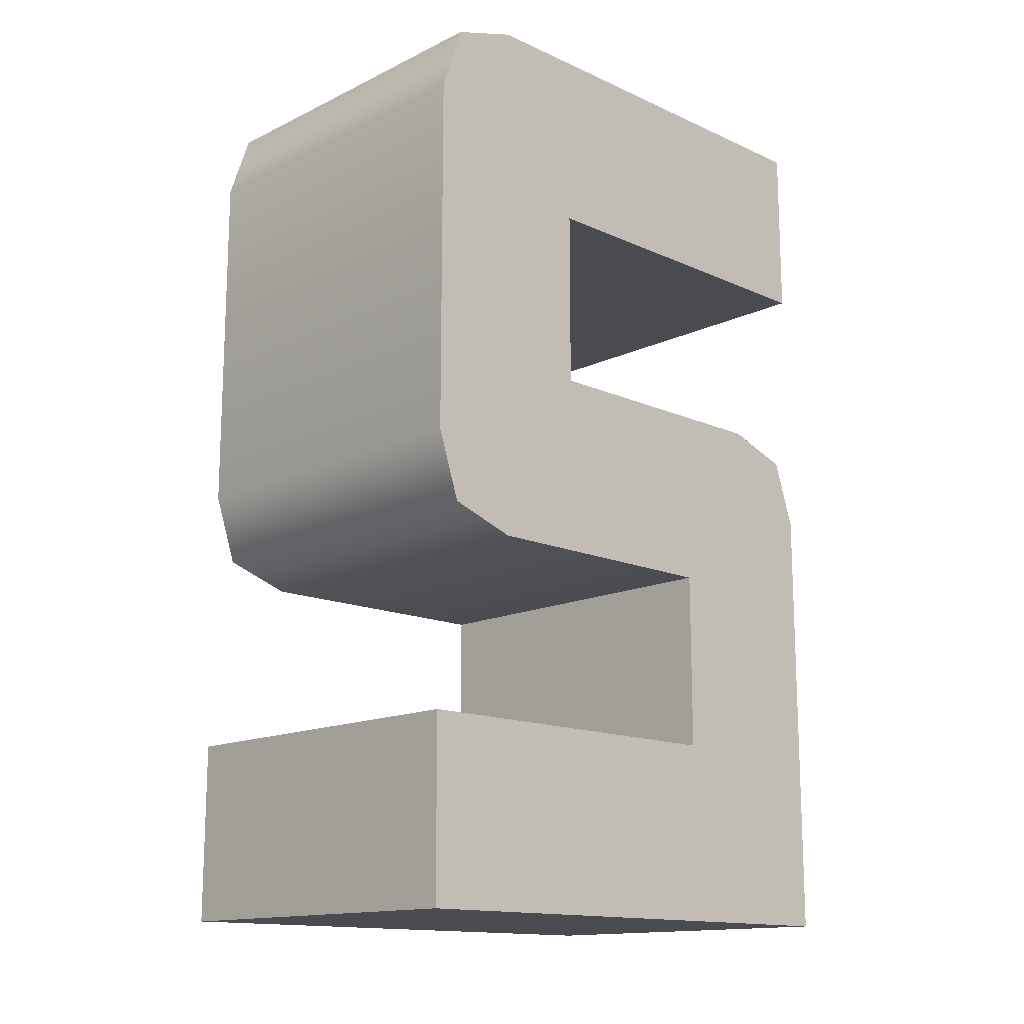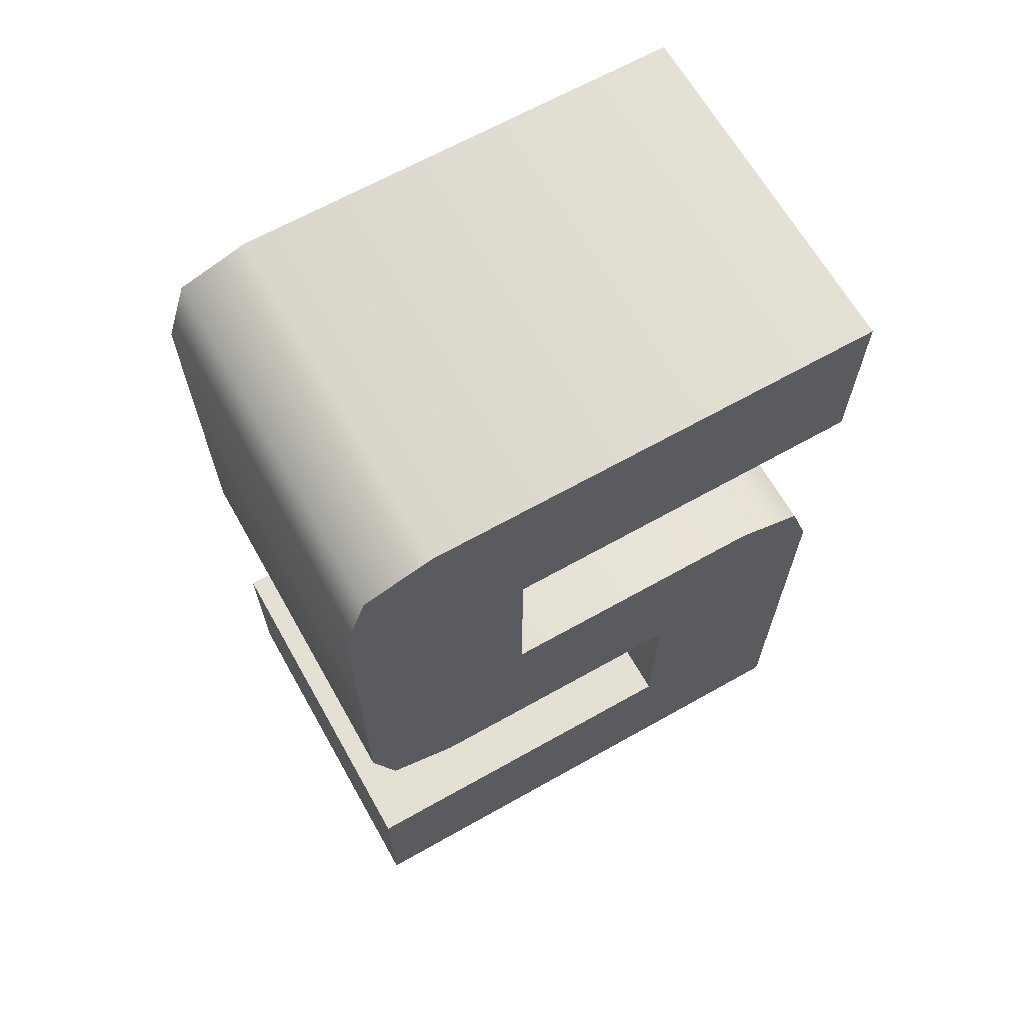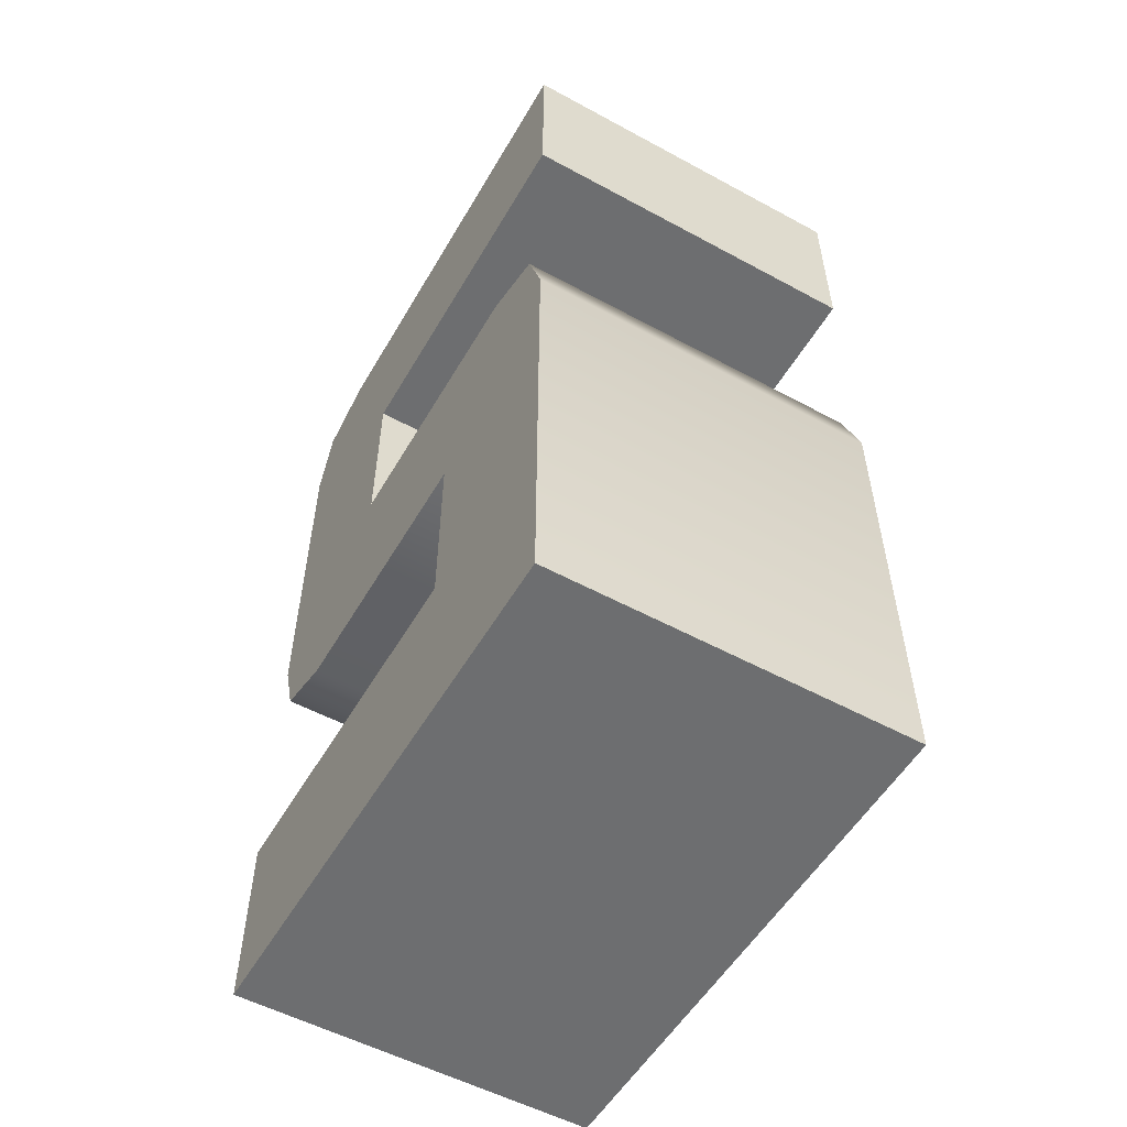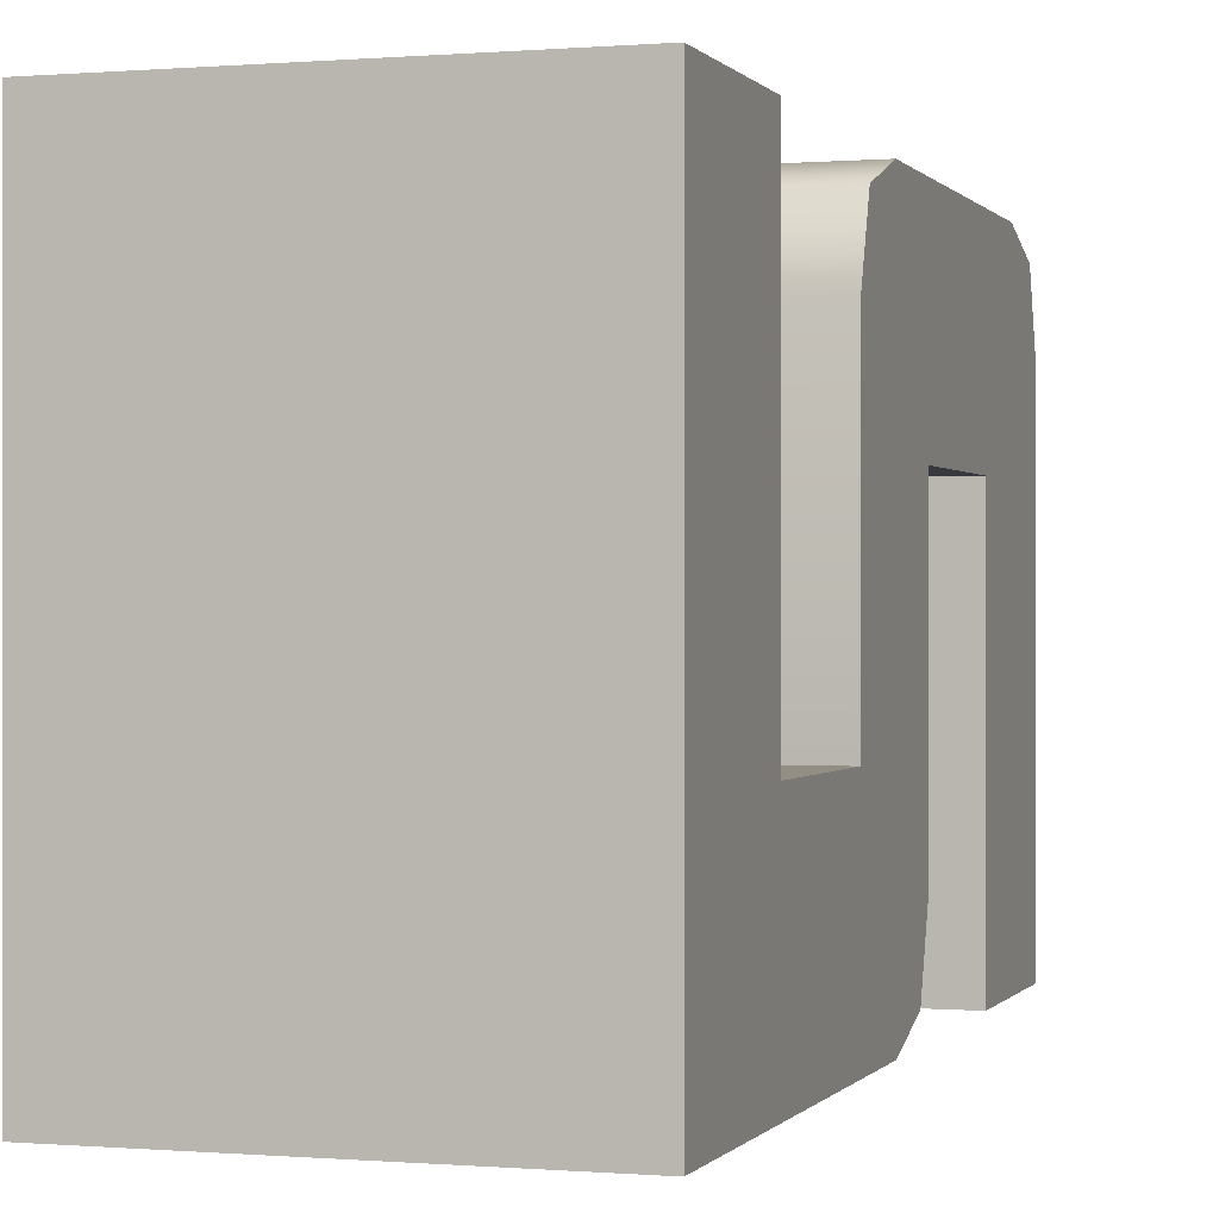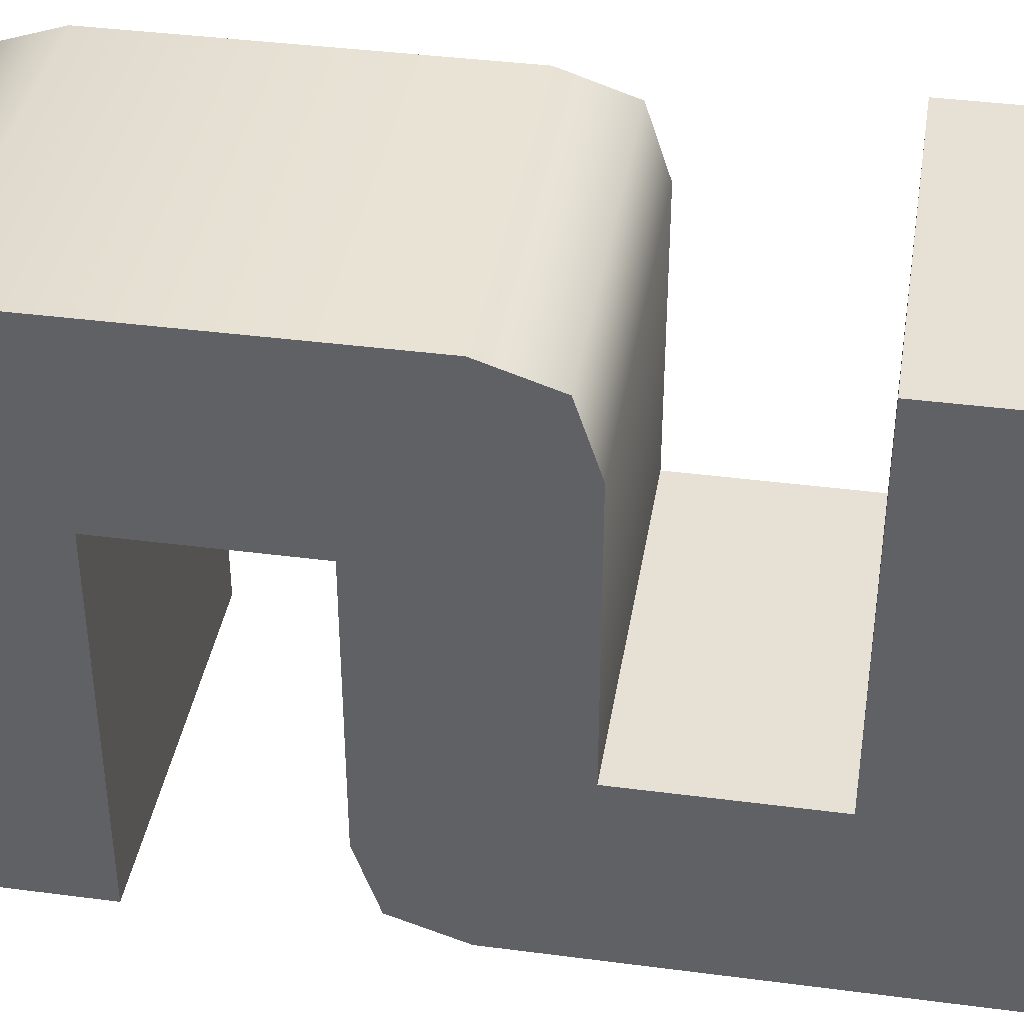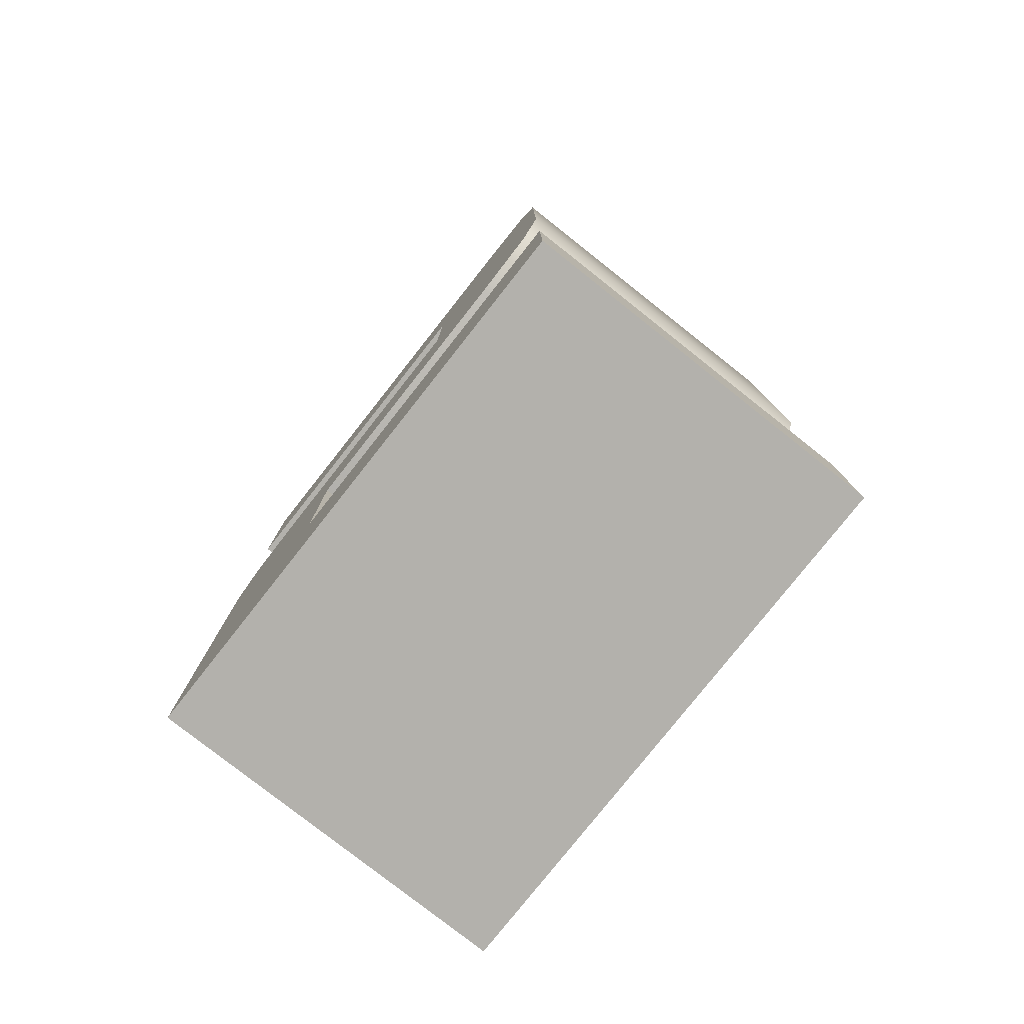
<metadata>
{"format":"obj","ext":"obj","renderer":"f3d","projection":"perspective","resolution":1024,"background":"white","views":[{"elev":-14.6,"azim":45.9,"up":"+Y"},{"elev":65.9,"azim":60.5,"up":"+Y"},{"elev":-54.3,"azim":150.1,"up":"+Y"},{"elev":-0.0,"azim":17.6,"up":"+Z"},{"elev":39.1,"azim":-80.7,"up":"+Z"},{"elev":-79.0,"azim":-38.3,"up":"+Y"}]}
</metadata>
<code>
g number-double-2
v -0.1 0.1 0.15 1 1 1
v -0.1 6.655e-16 0.15 1 1 1
v -0.1 0.1 -0.05 1 1 1
v -0.1 0 -0.15 1 1 1
v -0.1 0.25 -0.15 1 1 1
v -0.1 0.2875 -0.1375 1 1 1
v -0.1 0.3 -0.1 1 1 1
v -0.1 0.2 -0.05 1 1 1
v -0.1 0.3 0.05 1 1 1
v -0.1 0.2 0.1 1 1 1
v -0.1 0.4 0.05 1 1 1
v -0.1 0.5 0.1 1 1 1
v -0.1 0.5 -0.15 1 1 1
v -0.1 0.4 -0.15 1 1 1
v -0.1 0.4875 0.1375 1 1 1
v -0.1 0.2125 0.1375 1 1 1
v -0.1 0.45 0.15 1 1 1
v -0.1 0.25 0.15 1 1 1
v 0 0.2125 0.1375 1 1 1
v 0 0.2 0.1 1 1 1
v 0 6.655e-16 0.15 1 1 1
v 0 0 -0.15 1 1 1
v 0 0.5 0.1 1 1 1
v 0 0.4875 0.1375 1 1 1
v 0 0.45 0.15 1 1 1
v 0 0.3 -0.1 1 1 1
v 0 0.3 0.05 1 1 1
v 0 0.25 0.15 1 1 1
v 0 0.5 -0.15 1 1 1
v 0 0.2 -0.05 1 1 1
v 0 0.1 -0.05 1 1 1
v 0 0.1 0.15 1 1 1
v 0 0.4 0.05 1 1 1
v 0 0.4 -0.15 1 1 1
v 0 0.25 -0.15 1 1 1
v 0 0.2875 -0.1375 1 1 1
v 0.1 0.2125 0.1375 1 1 1
v 0.1 0.2 0.1 1 1 1
v 0.1 0.5 0.1 1 1 1
v 0.1 0.4875 0.1375 1 1 1
v 0.1 0.45 0.15 1 1 1
v 0.1 0.3 0.05 1 1 1
v 0.1 0.4 0.05 1 1 1
v 0.1 0.1 -0.05 1 1 1
v 0.1 0.1 0.15 1 1 1
v 0.1 6.655e-16 0.15 1 1 1
v 0.1 0 -0.15 1 1 1
v 0.1 0.5 -0.15 1 1 1
v 0.1 0.4 -0.15 1 1 1
v 0.1 0.2 -0.05 1 1 1
v 0.1 0.25 0.15 1 1 1
v 0.1 0.3 -0.1 1 1 1
v 0.1 0.2875 -0.1375 1 1 1
v 0.1 0.25 -0.15 1 1 1
f 3 2 1
f 3 4 2
f 4 3 5
f 5 3 6
f 6 3 7
f 8 7 3
f 7 8 9
f 9 8 10
f 9 10 11
f 11 10 12
f 13 11 12
f 11 13 14
f 12 10 15
f 15 10 16
f 15 16 17
f 17 16 18
f 16 20 19
f 20 16 10
f 2 22 21
f 22 2 4
f 12 24 23
f 24 12 15
f 24 17 25
f 17 24 15
f 7 27 26
f 27 7 9
f 28 16 19
f 16 28 18
f 13 23 29
f 23 13 12
f 25 18 28
f 18 25 17
f 10 30 20
f 30 10 8
f 3 32 31
f 32 3 1
f 32 2 21
f 2 32 1
f 11 27 9
f 27 11 33
f 30 3 31
f 3 30 8
f 13 34 14
f 34 13 29
f 6 35 5
f 35 6 36
f 5 22 4
f 22 5 35
f 6 26 36
f 26 6 7
f 11 34 33
f 34 11 14
f 19 38 37
f 38 19 20
f 23 40 39
f 40 23 24
f 40 25 41
f 25 40 24
f 33 42 27
f 42 33 43
f 31 45 44
f 45 31 32
f 21 47 46
f 47 21 22
f 29 39 48
f 39 29 23
f 39 49 48
f 49 39 43
f 43 39 42
f 38 42 39
f 38 39 40
f 50 42 38
f 38 40 37
f 37 40 41
f 37 41 51
f 42 50 52
f 44 52 50
f 44 53 52
f 47 53 44
f 53 47 54
f 47 44 46
f 46 44 45
f 41 28 51
f 28 41 25
f 45 21 46
f 21 45 32
f 50 31 44
f 31 50 30
f 29 49 34
f 49 29 48
f 36 54 35
f 54 36 53
f 26 42 52
f 42 26 27
f 51 19 37
f 19 51 28
f 36 52 53
f 52 36 26
f 35 47 22
f 47 35 54
f 33 49 43
f 49 33 34
f 20 50 38
f 50 20 30
g number-double-2
f 3 2 1
f 3 4 2
f 4 3 5
f 5 3 6
f 6 3 7
f 8 7 3
f 7 8 9
f 9 8 10
f 9 10 11
f 11 10 12
f 13 11 12
f 11 13 14
f 12 10 15
f 15 10 16
f 15 16 17
f 17 16 18
f 16 20 19
f 20 16 10
f 2 22 21
f 22 2 4
f 12 24 23
f 24 12 15
f 24 17 25
f 17 24 15
f 7 27 26
f 27 7 9
f 28 16 19
f 16 28 18
f 13 23 29
f 23 13 12
f 25 18 28
f 18 25 17
f 10 30 20
f 30 10 8
f 3 32 31
f 32 3 1
f 32 2 21
f 2 32 1
f 11 27 9
f 27 11 33
f 30 3 31
f 3 30 8
f 13 34 14
f 34 13 29
f 6 35 5
f 35 6 36
f 5 22 4
f 22 5 35
f 6 26 36
f 26 6 7
f 11 34 33
f 34 11 14
f 19 38 37
f 38 19 20
f 23 40 39
f 40 23 24
f 40 25 41
f 25 40 24
f 33 42 27
f 42 33 43
f 31 45 44
f 45 31 32
f 21 47 46
f 47 21 22
f 29 39 48
f 39 29 23
f 39 49 48
f 49 39 43
f 43 39 42
f 38 42 39
f 38 39 40
f 50 42 38
f 38 40 37
f 37 40 41
f 37 41 51
f 42 50 52
f 44 52 50
f 44 53 52
f 47 53 44
f 53 47 54
f 47 44 46
f 46 44 45
f 41 28 51
f 28 41 25
f 45 21 46
f 21 45 32
f 50 31 44
f 31 50 30
f 29 49 34
f 49 29 48
f 36 54 35
f 54 36 53
f 26 42 52
f 42 26 27
f 51 19 37
f 19 51 28
f 36 52 53
f 52 36 26
f 35 47 22
f 47 35 54
f 33 49 43
f 49 33 34
f 20 50 38
f 50 20 30

</code>
